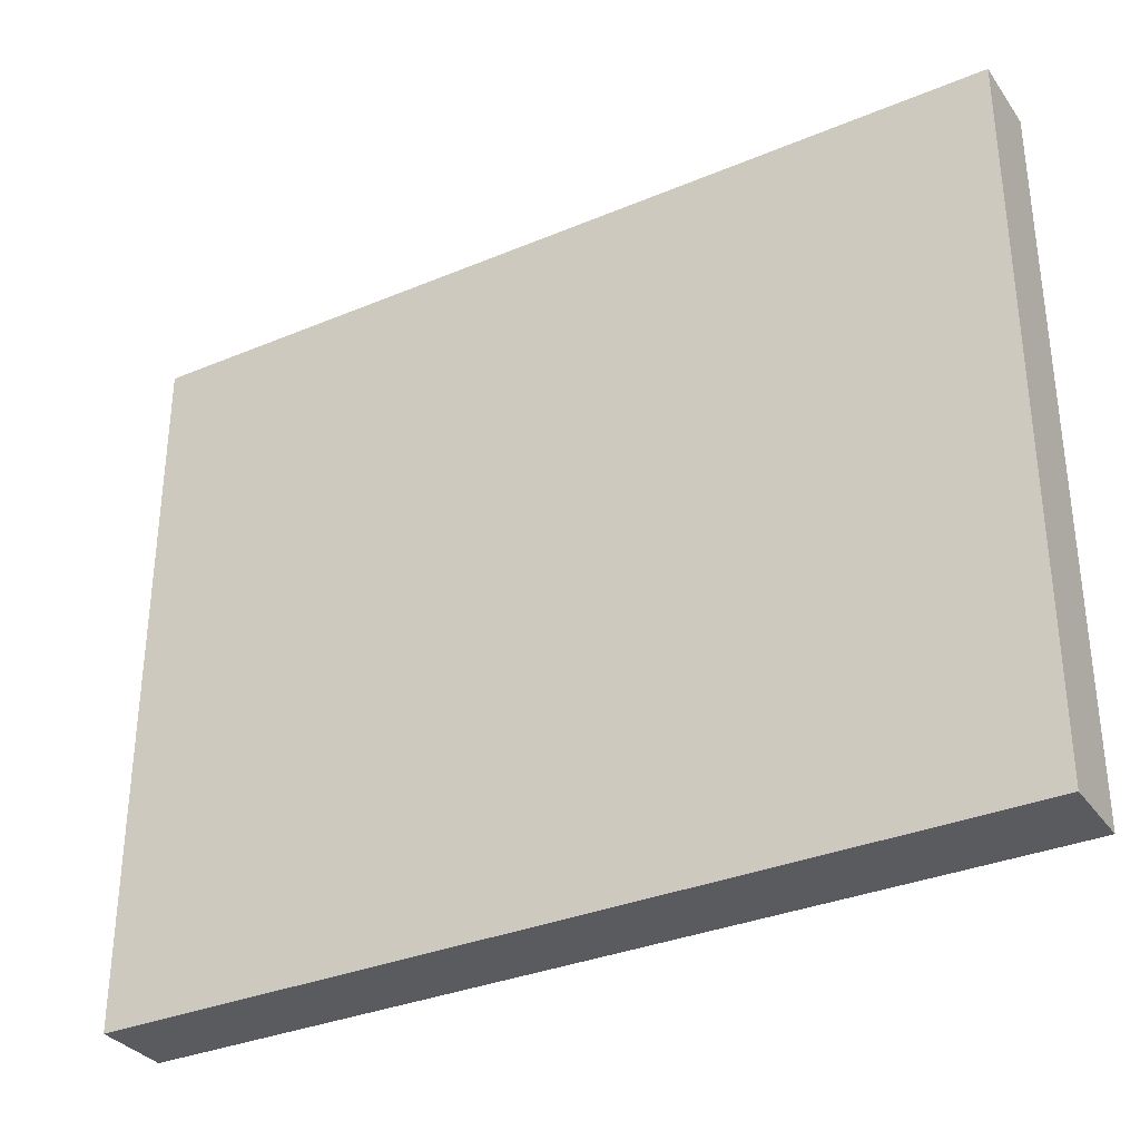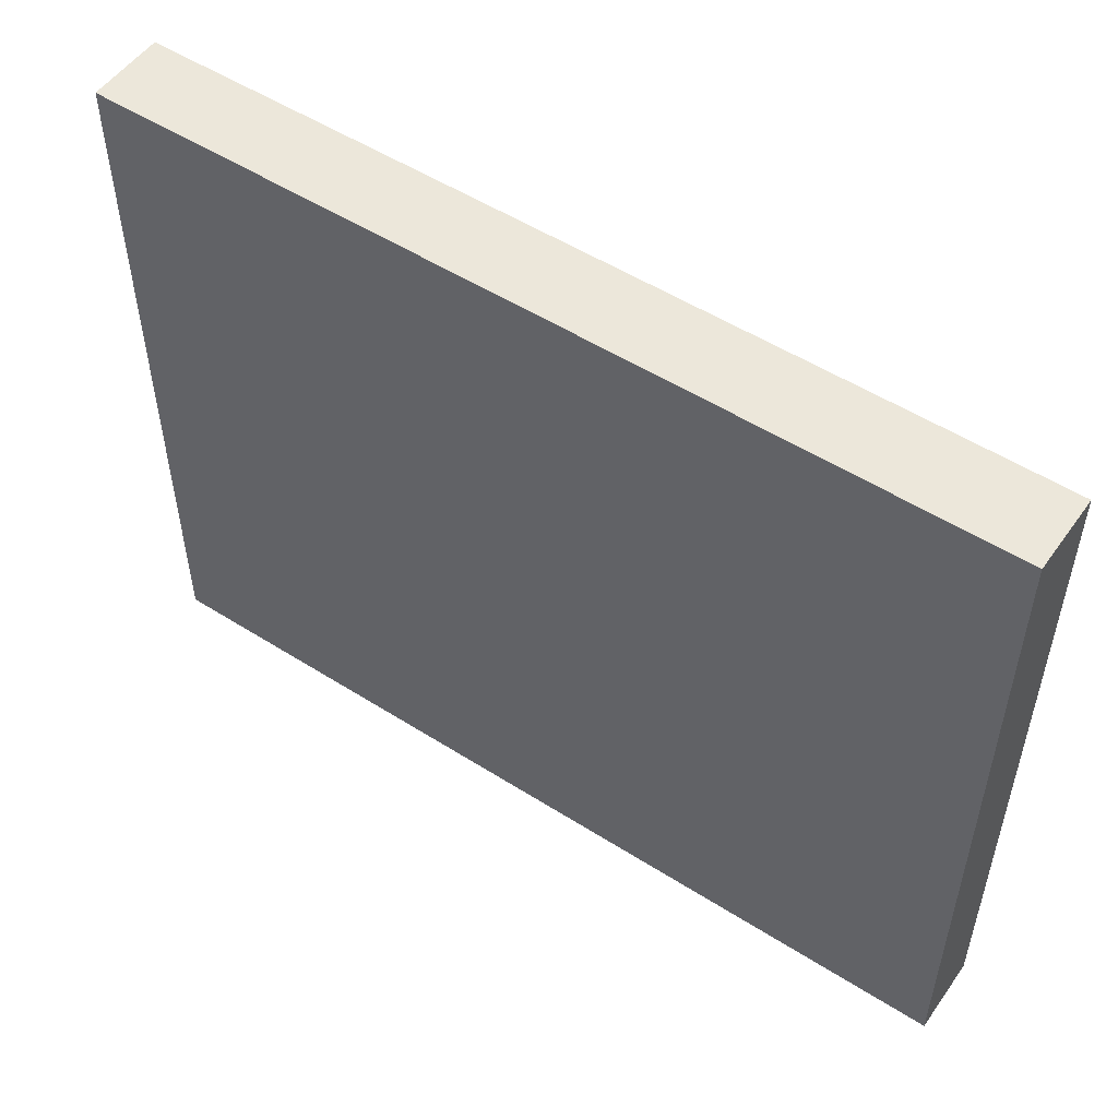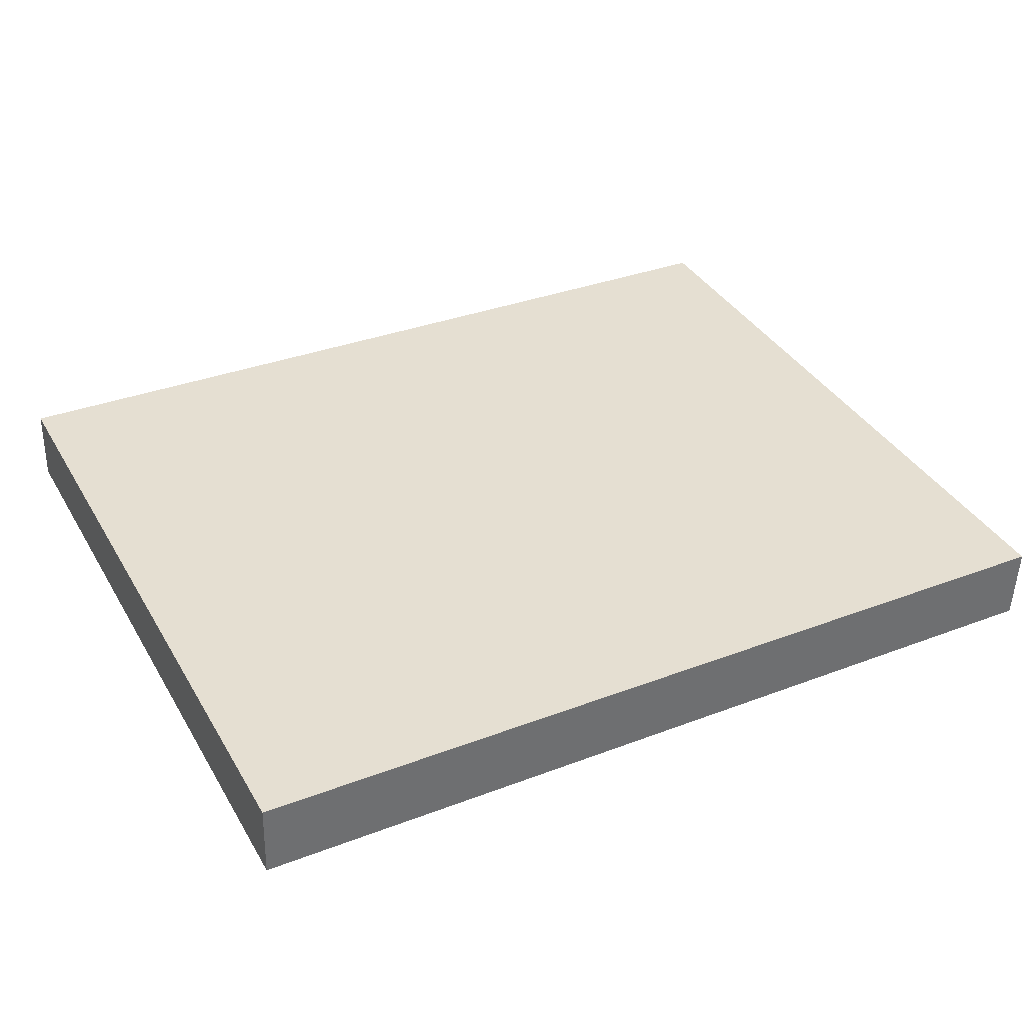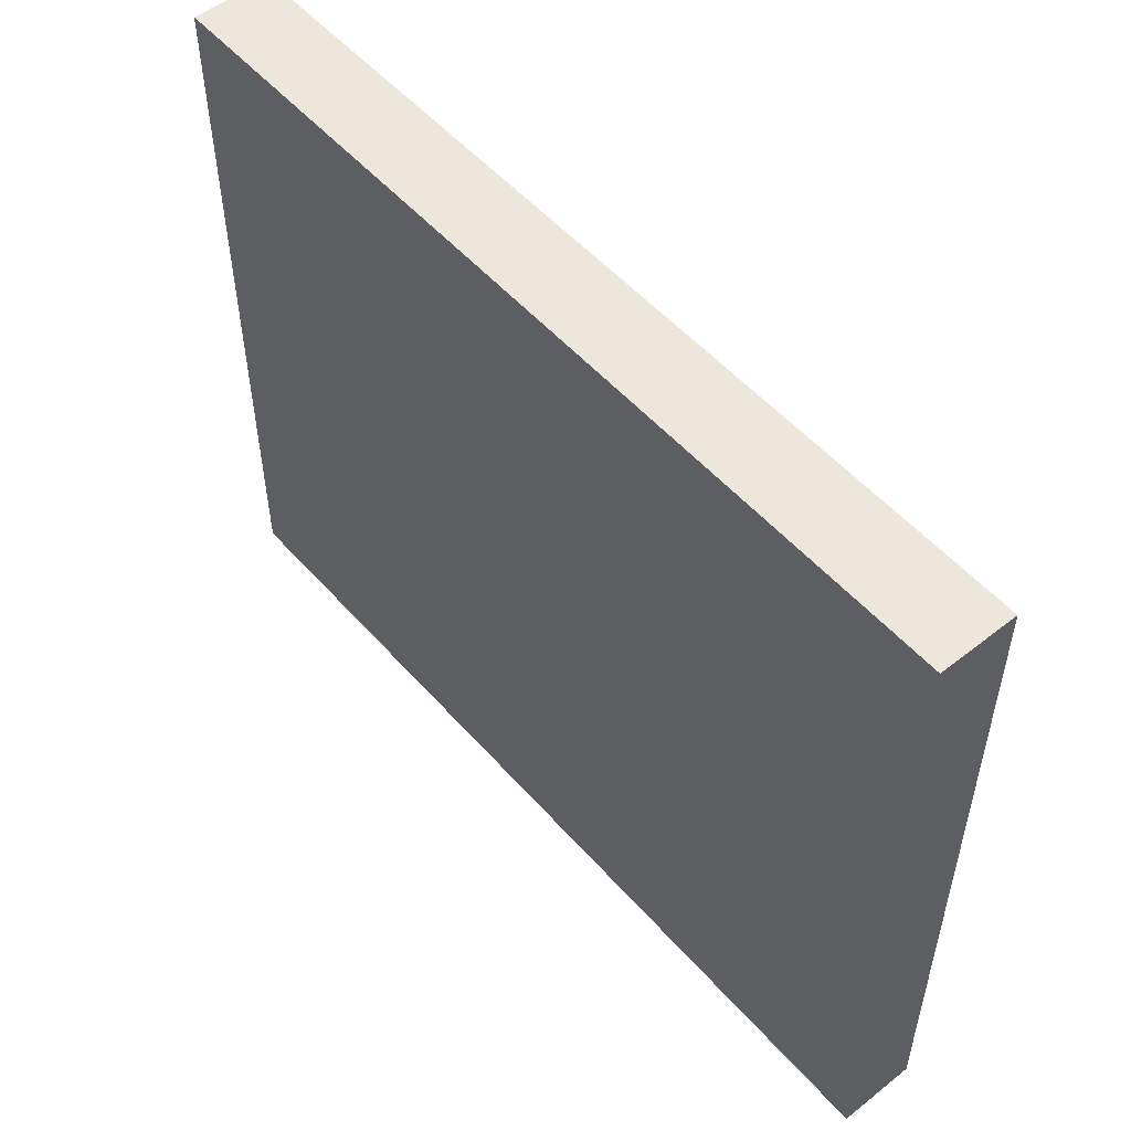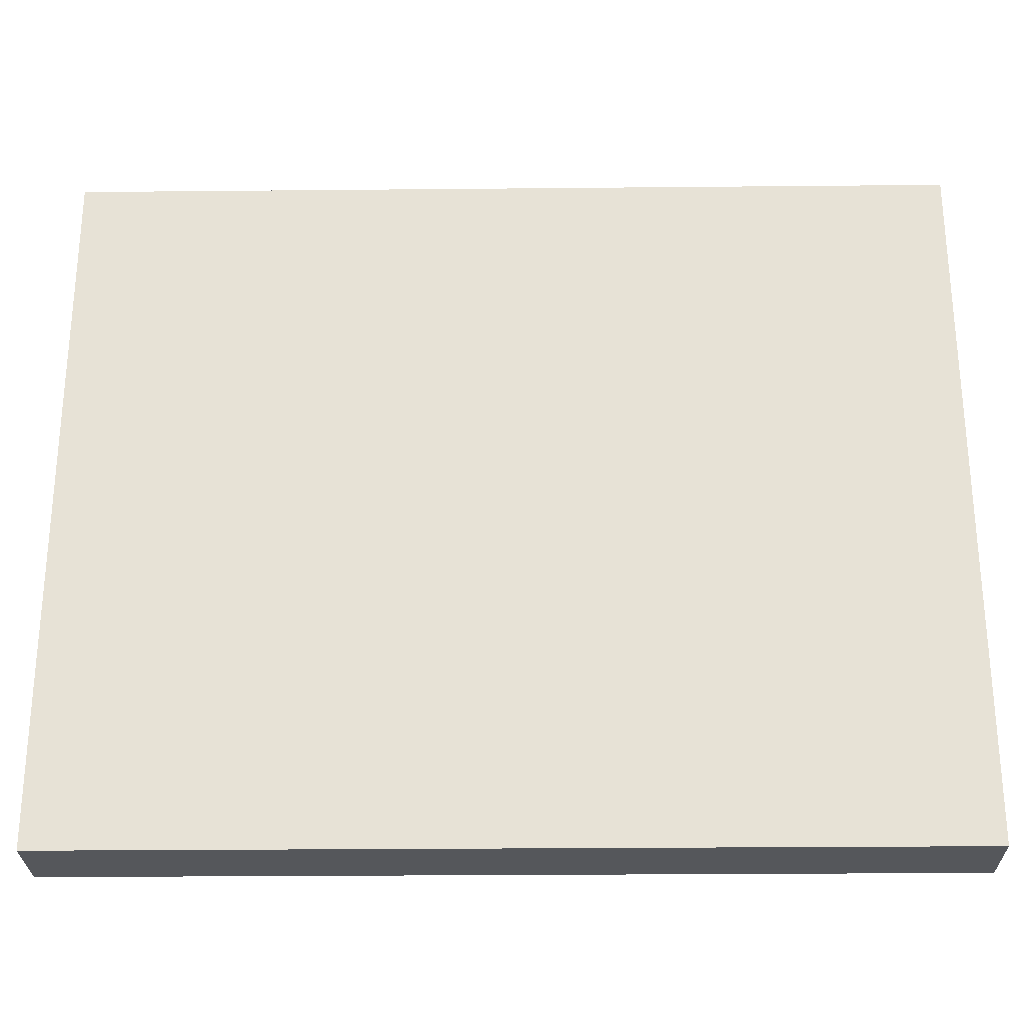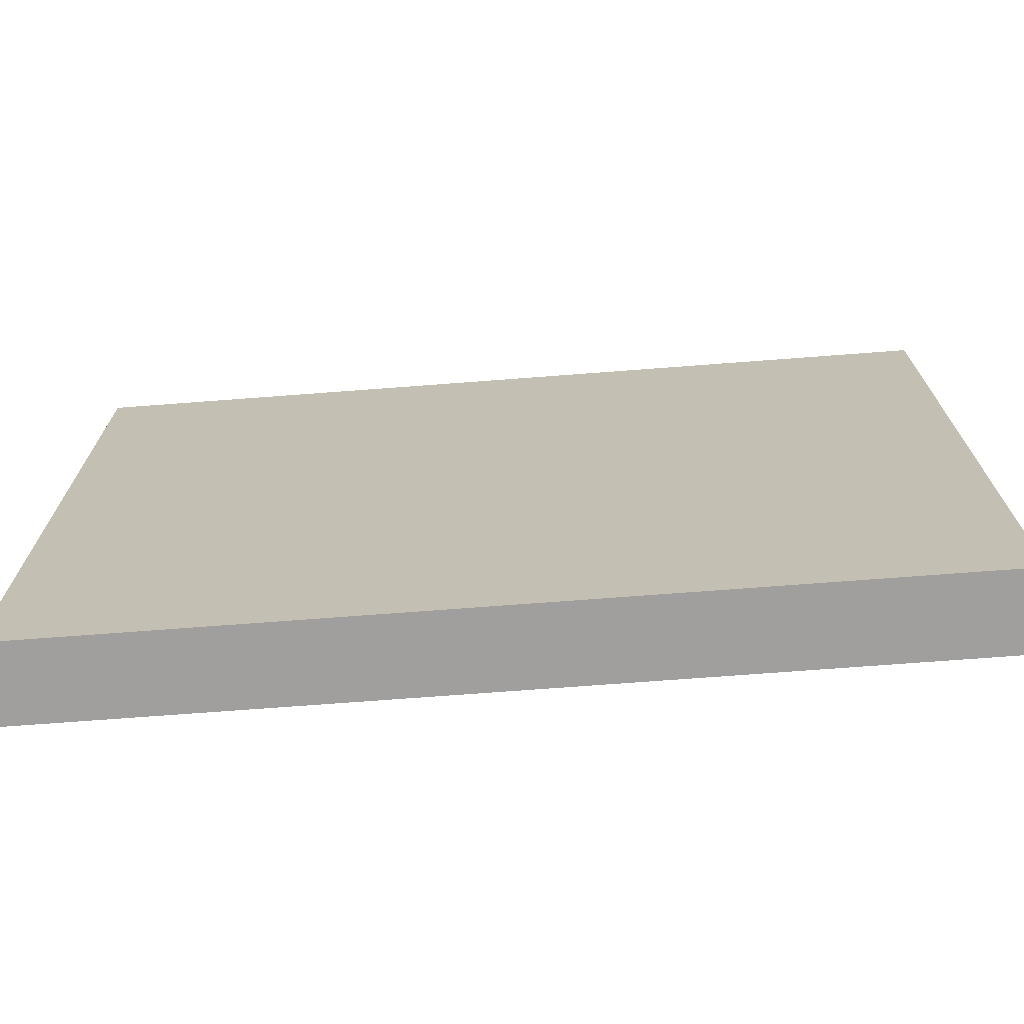
<metadata>
{"format":"obj","ext":"obj","renderer":"f3d","projection":"perspective","resolution":1024,"background":"white","views":[{"elev":-33.2,"azim":-148.4,"up":"+Y"},{"elev":52.6,"azim":36.0,"up":"+Y"},{"elev":37.6,"azim":-27.3,"up":"+Z"},{"elev":52.8,"azim":-128.5,"up":"+Y"},{"elev":-26.9,"azim":2.5,"up":"+Y"},{"elev":-71.5,"azim":-174.0,"up":"+Y"}]}
</metadata>
<code>
v  0.021 6.575 0.708
v  5.297 6.575 -0.153
v  0 6.575 4.026e-16
v  8.194 6.575 0.471
v  6.449 6.575 -0.187
v  8.175 6.575 -0.237
v  8.175 1.451e-17 -0.237
v  0 0 0
v  6.449 1.145e-17 -0.187
v  5.297 9.369e-18 -0.153
v  0.021 -4.335e-17 0.708
v  8.194 -2.884e-17 0.471
g defaultobject
f 1 2 3
f 2 1 4
f 2 4 5
f 5 4 6
f 7 5 6
f 5 7 2
f 2 7 3
f 3 7 8
f 8 7 9
f 8 9 10
f 8 1 3
f 1 8 11
f 11 4 1
f 4 11 12
f 12 6 4
f 6 12 7
f 10 11 8
f 11 10 12
f 12 10 9
f 12 9 7

</code>
